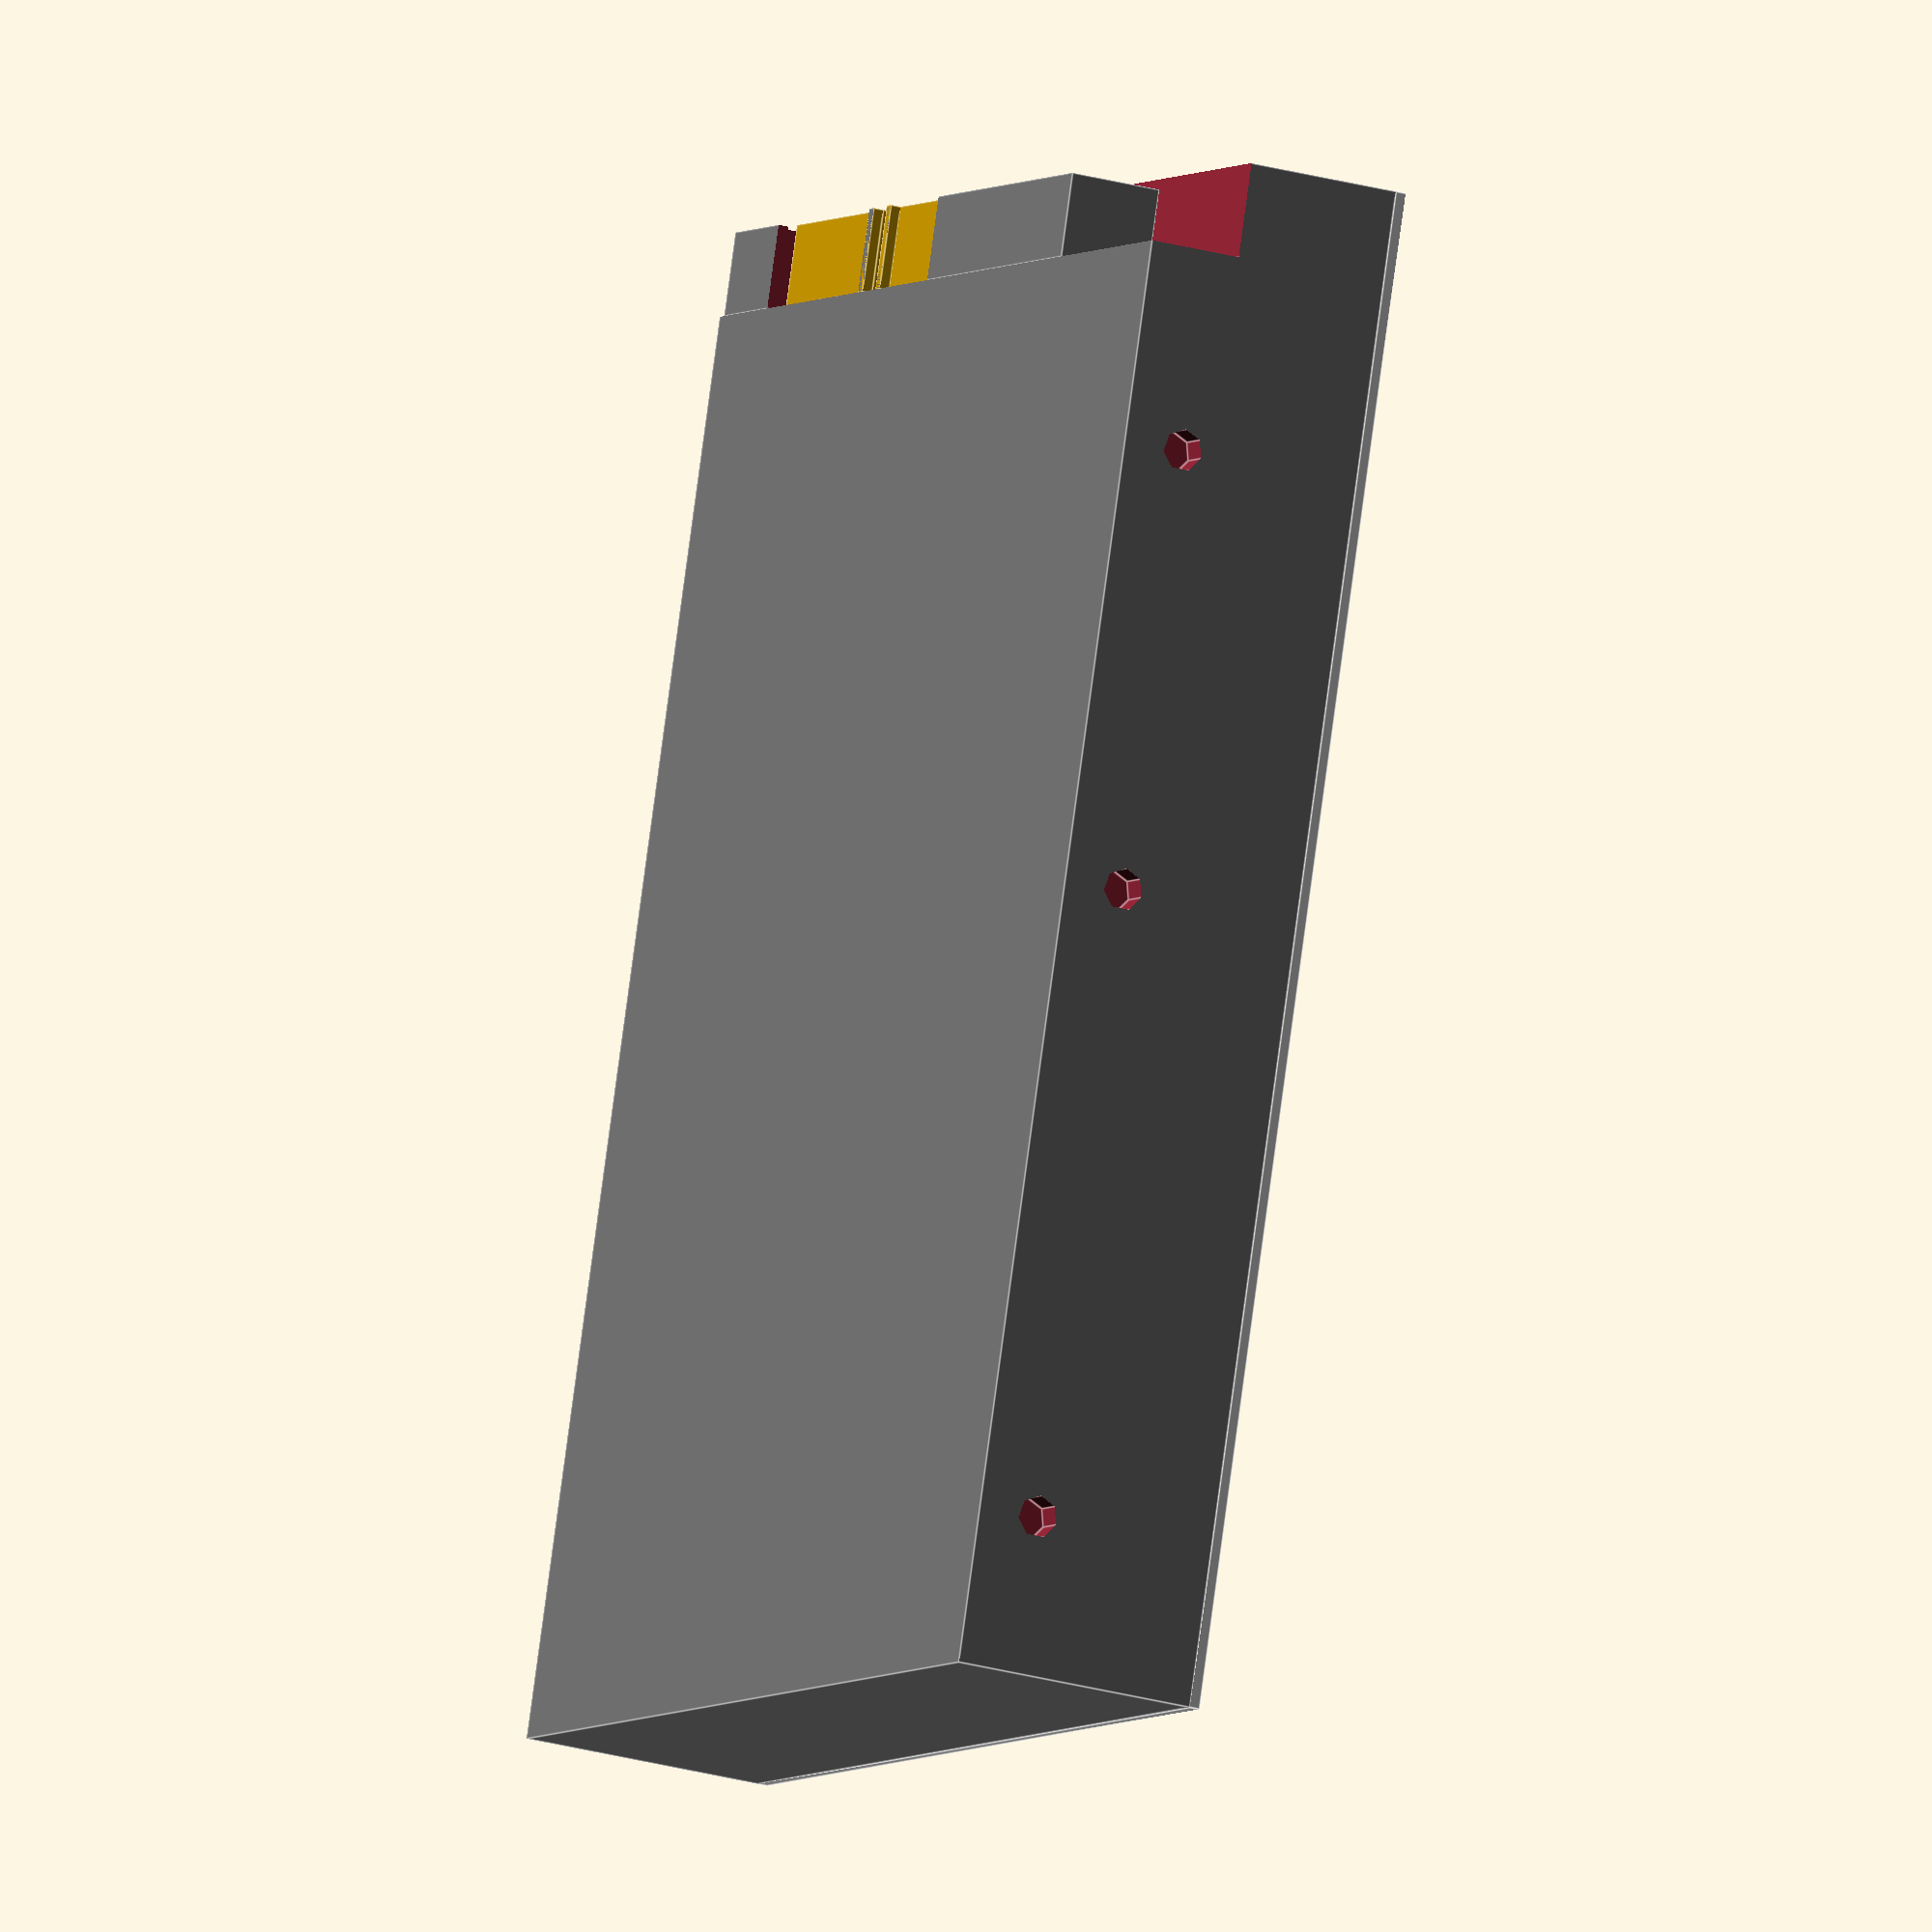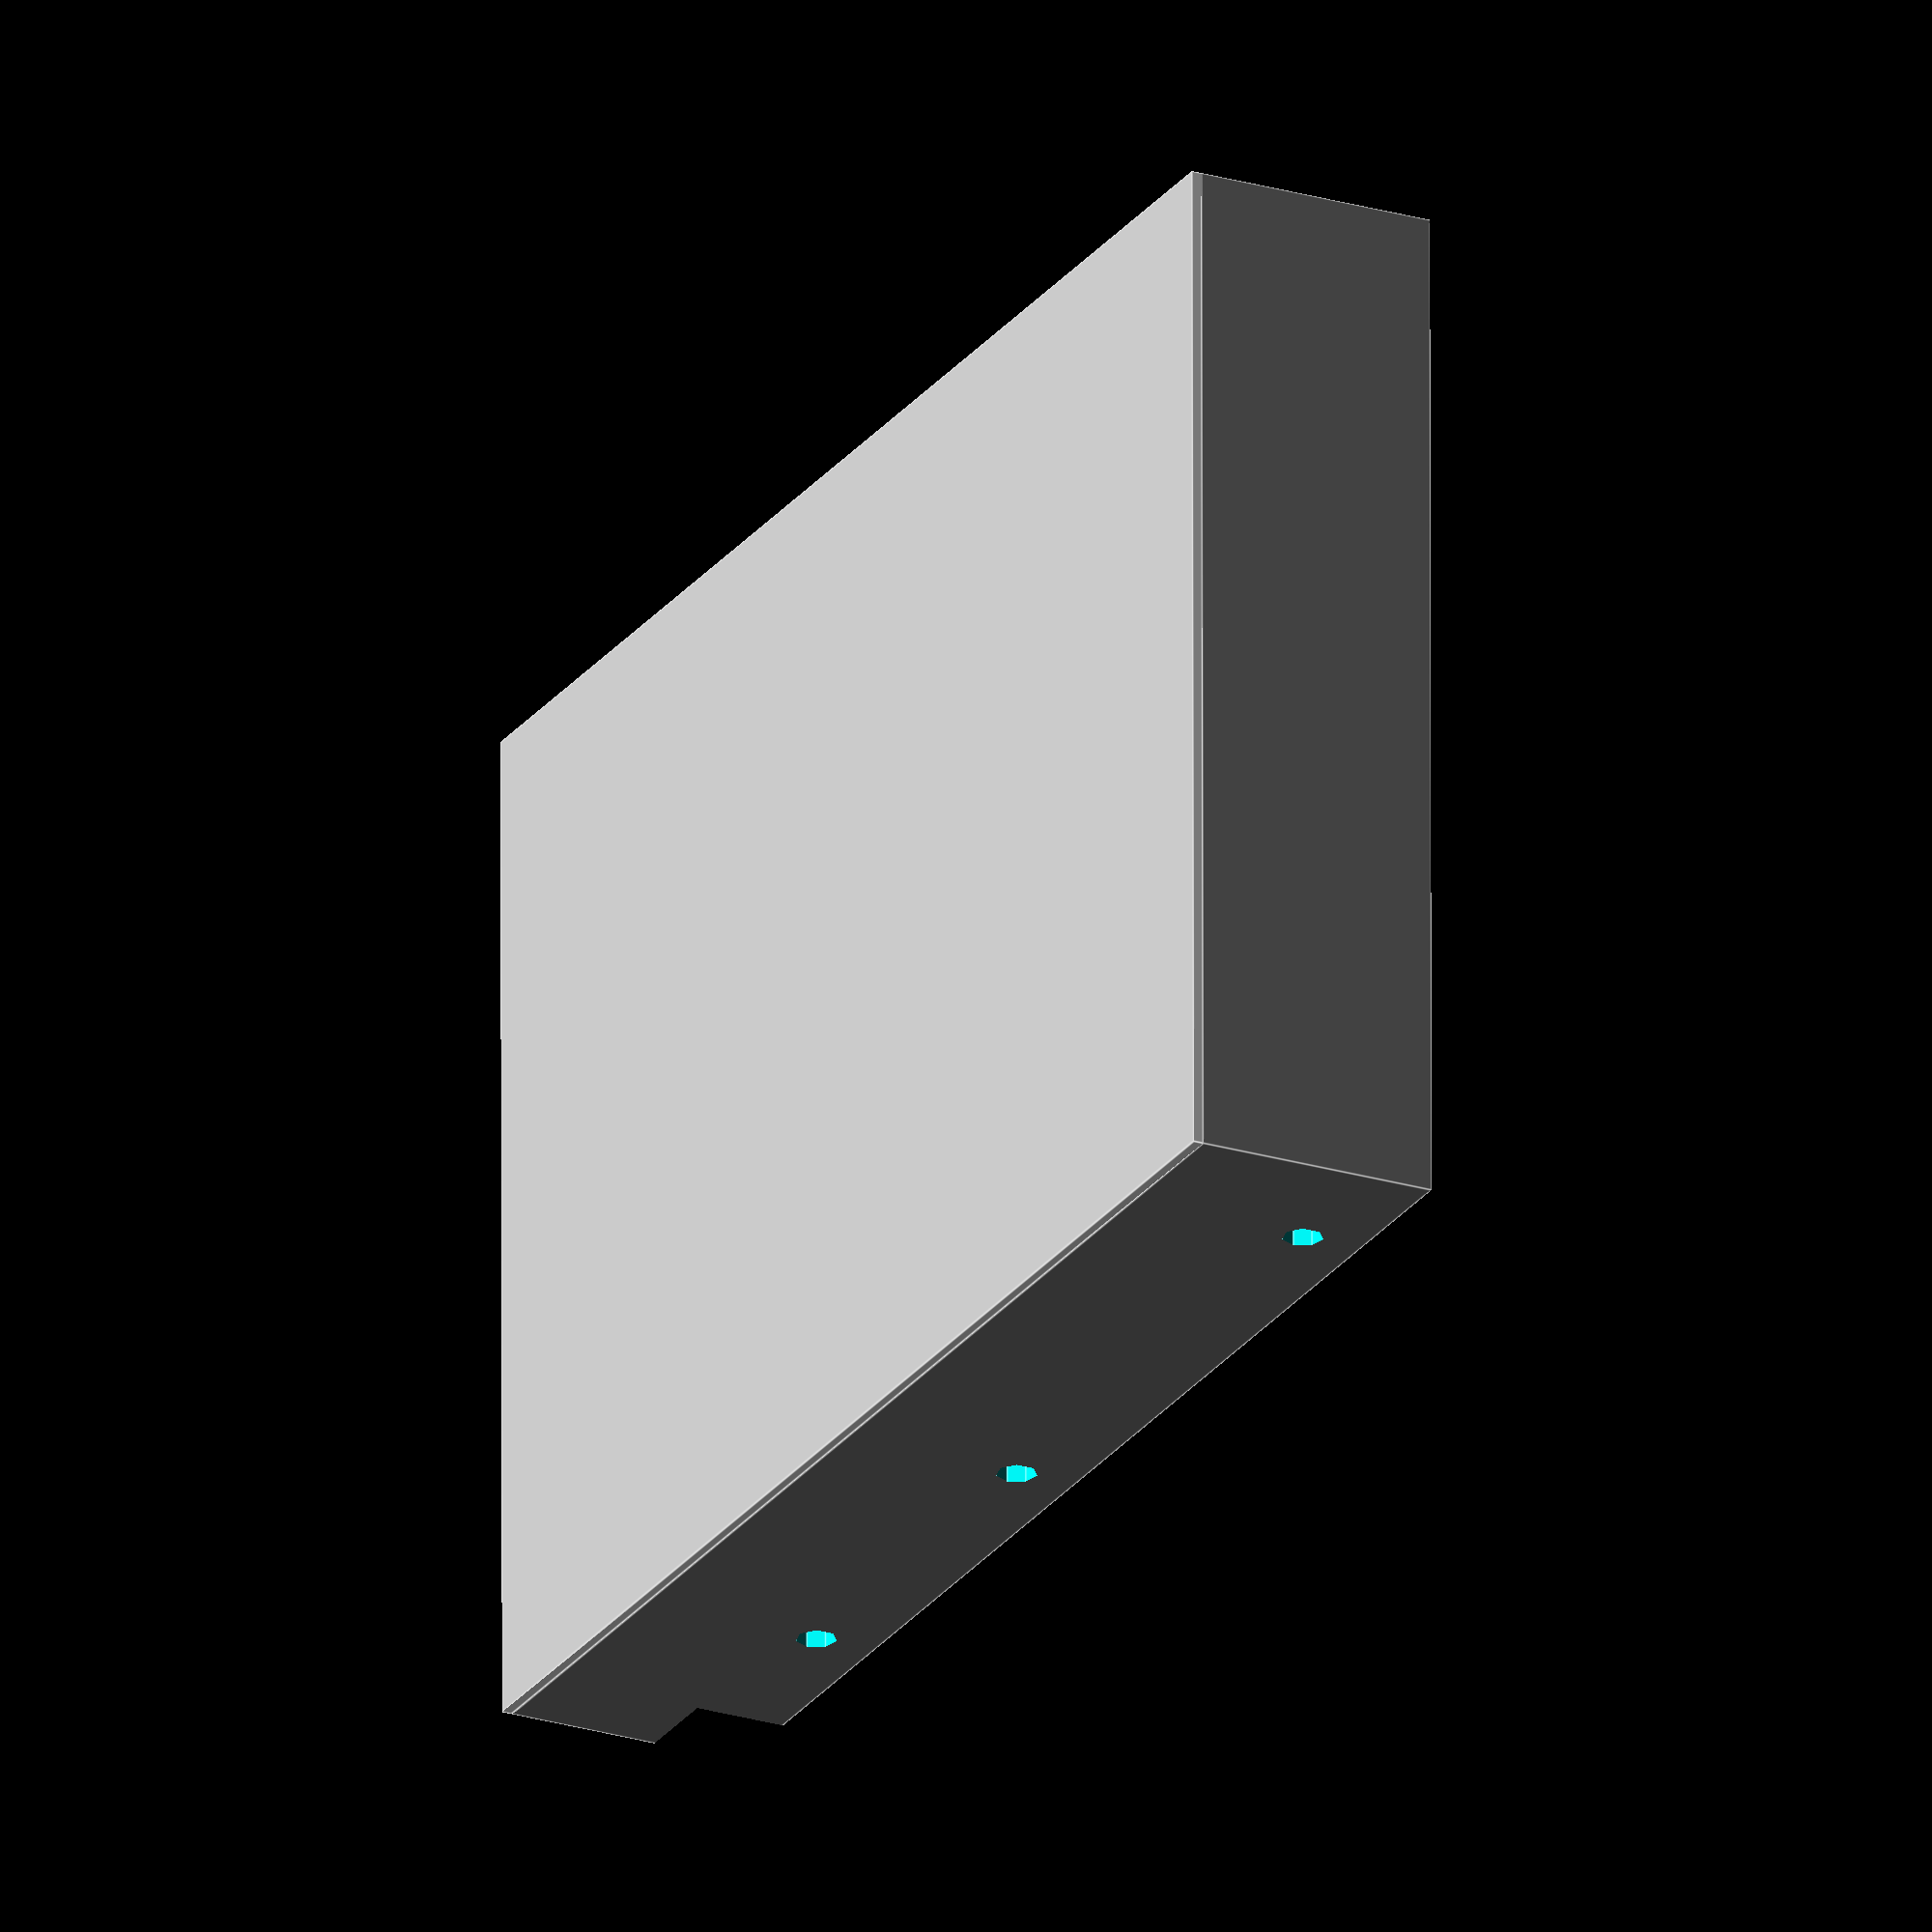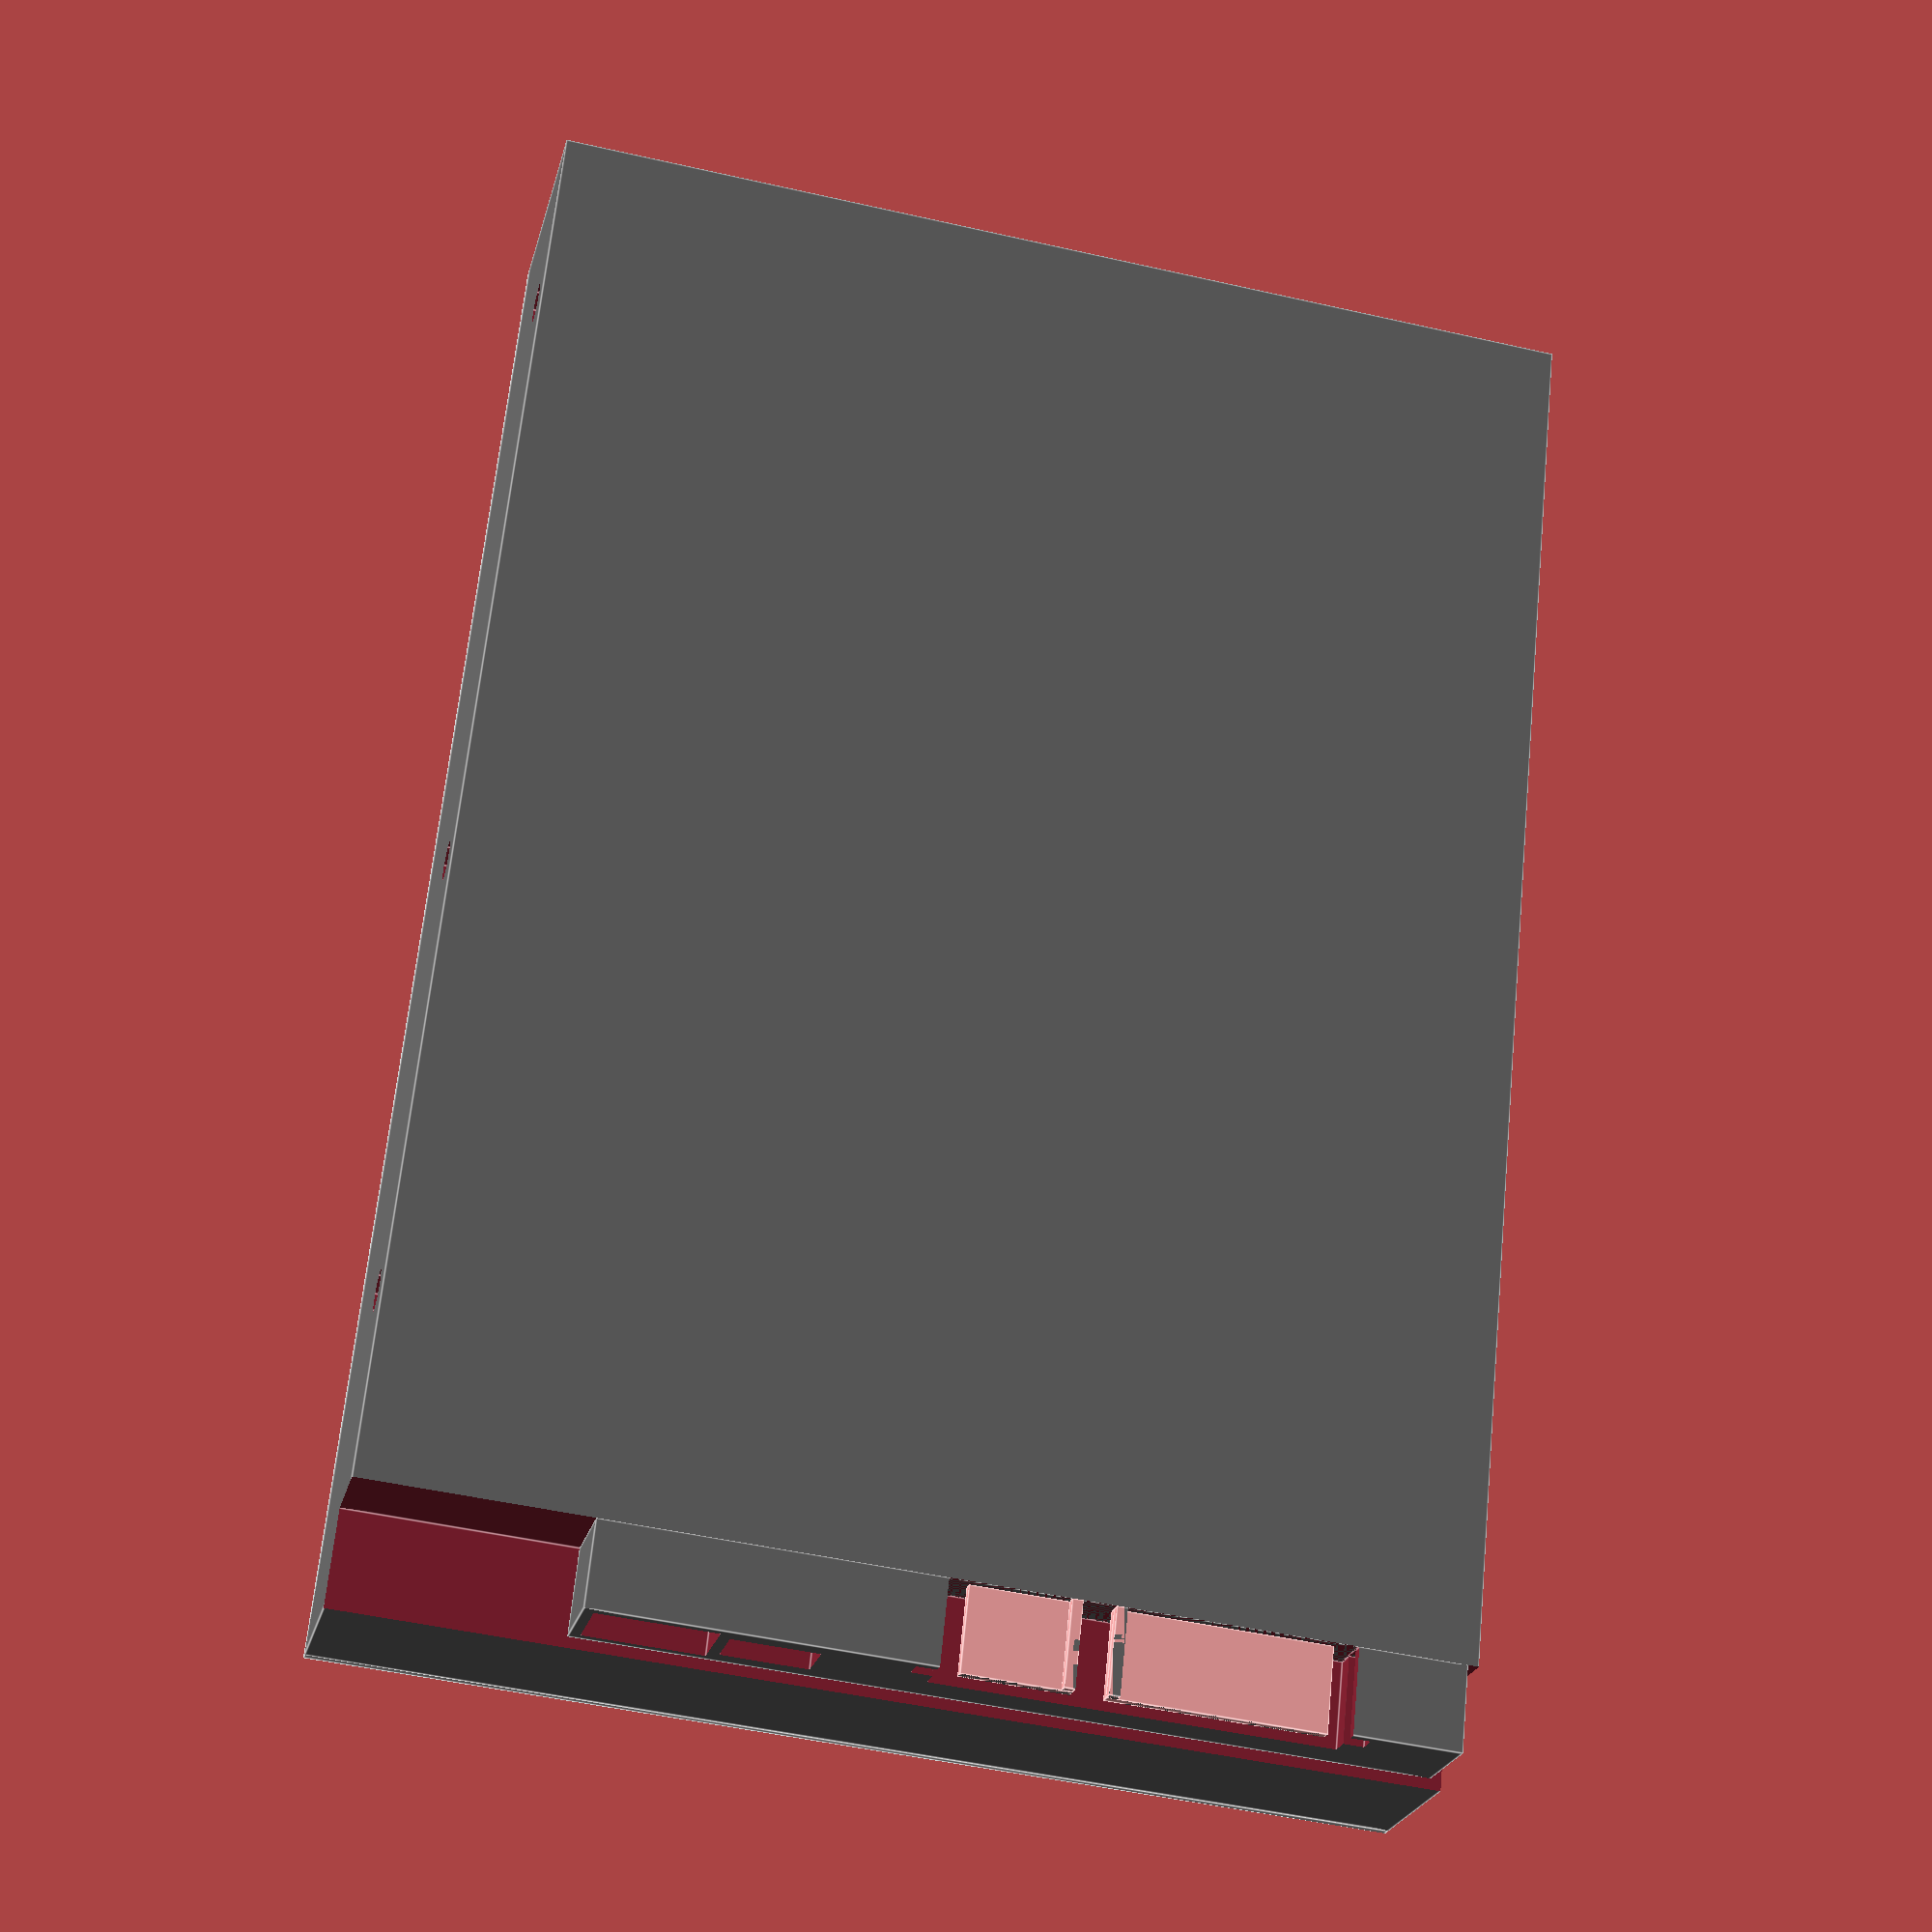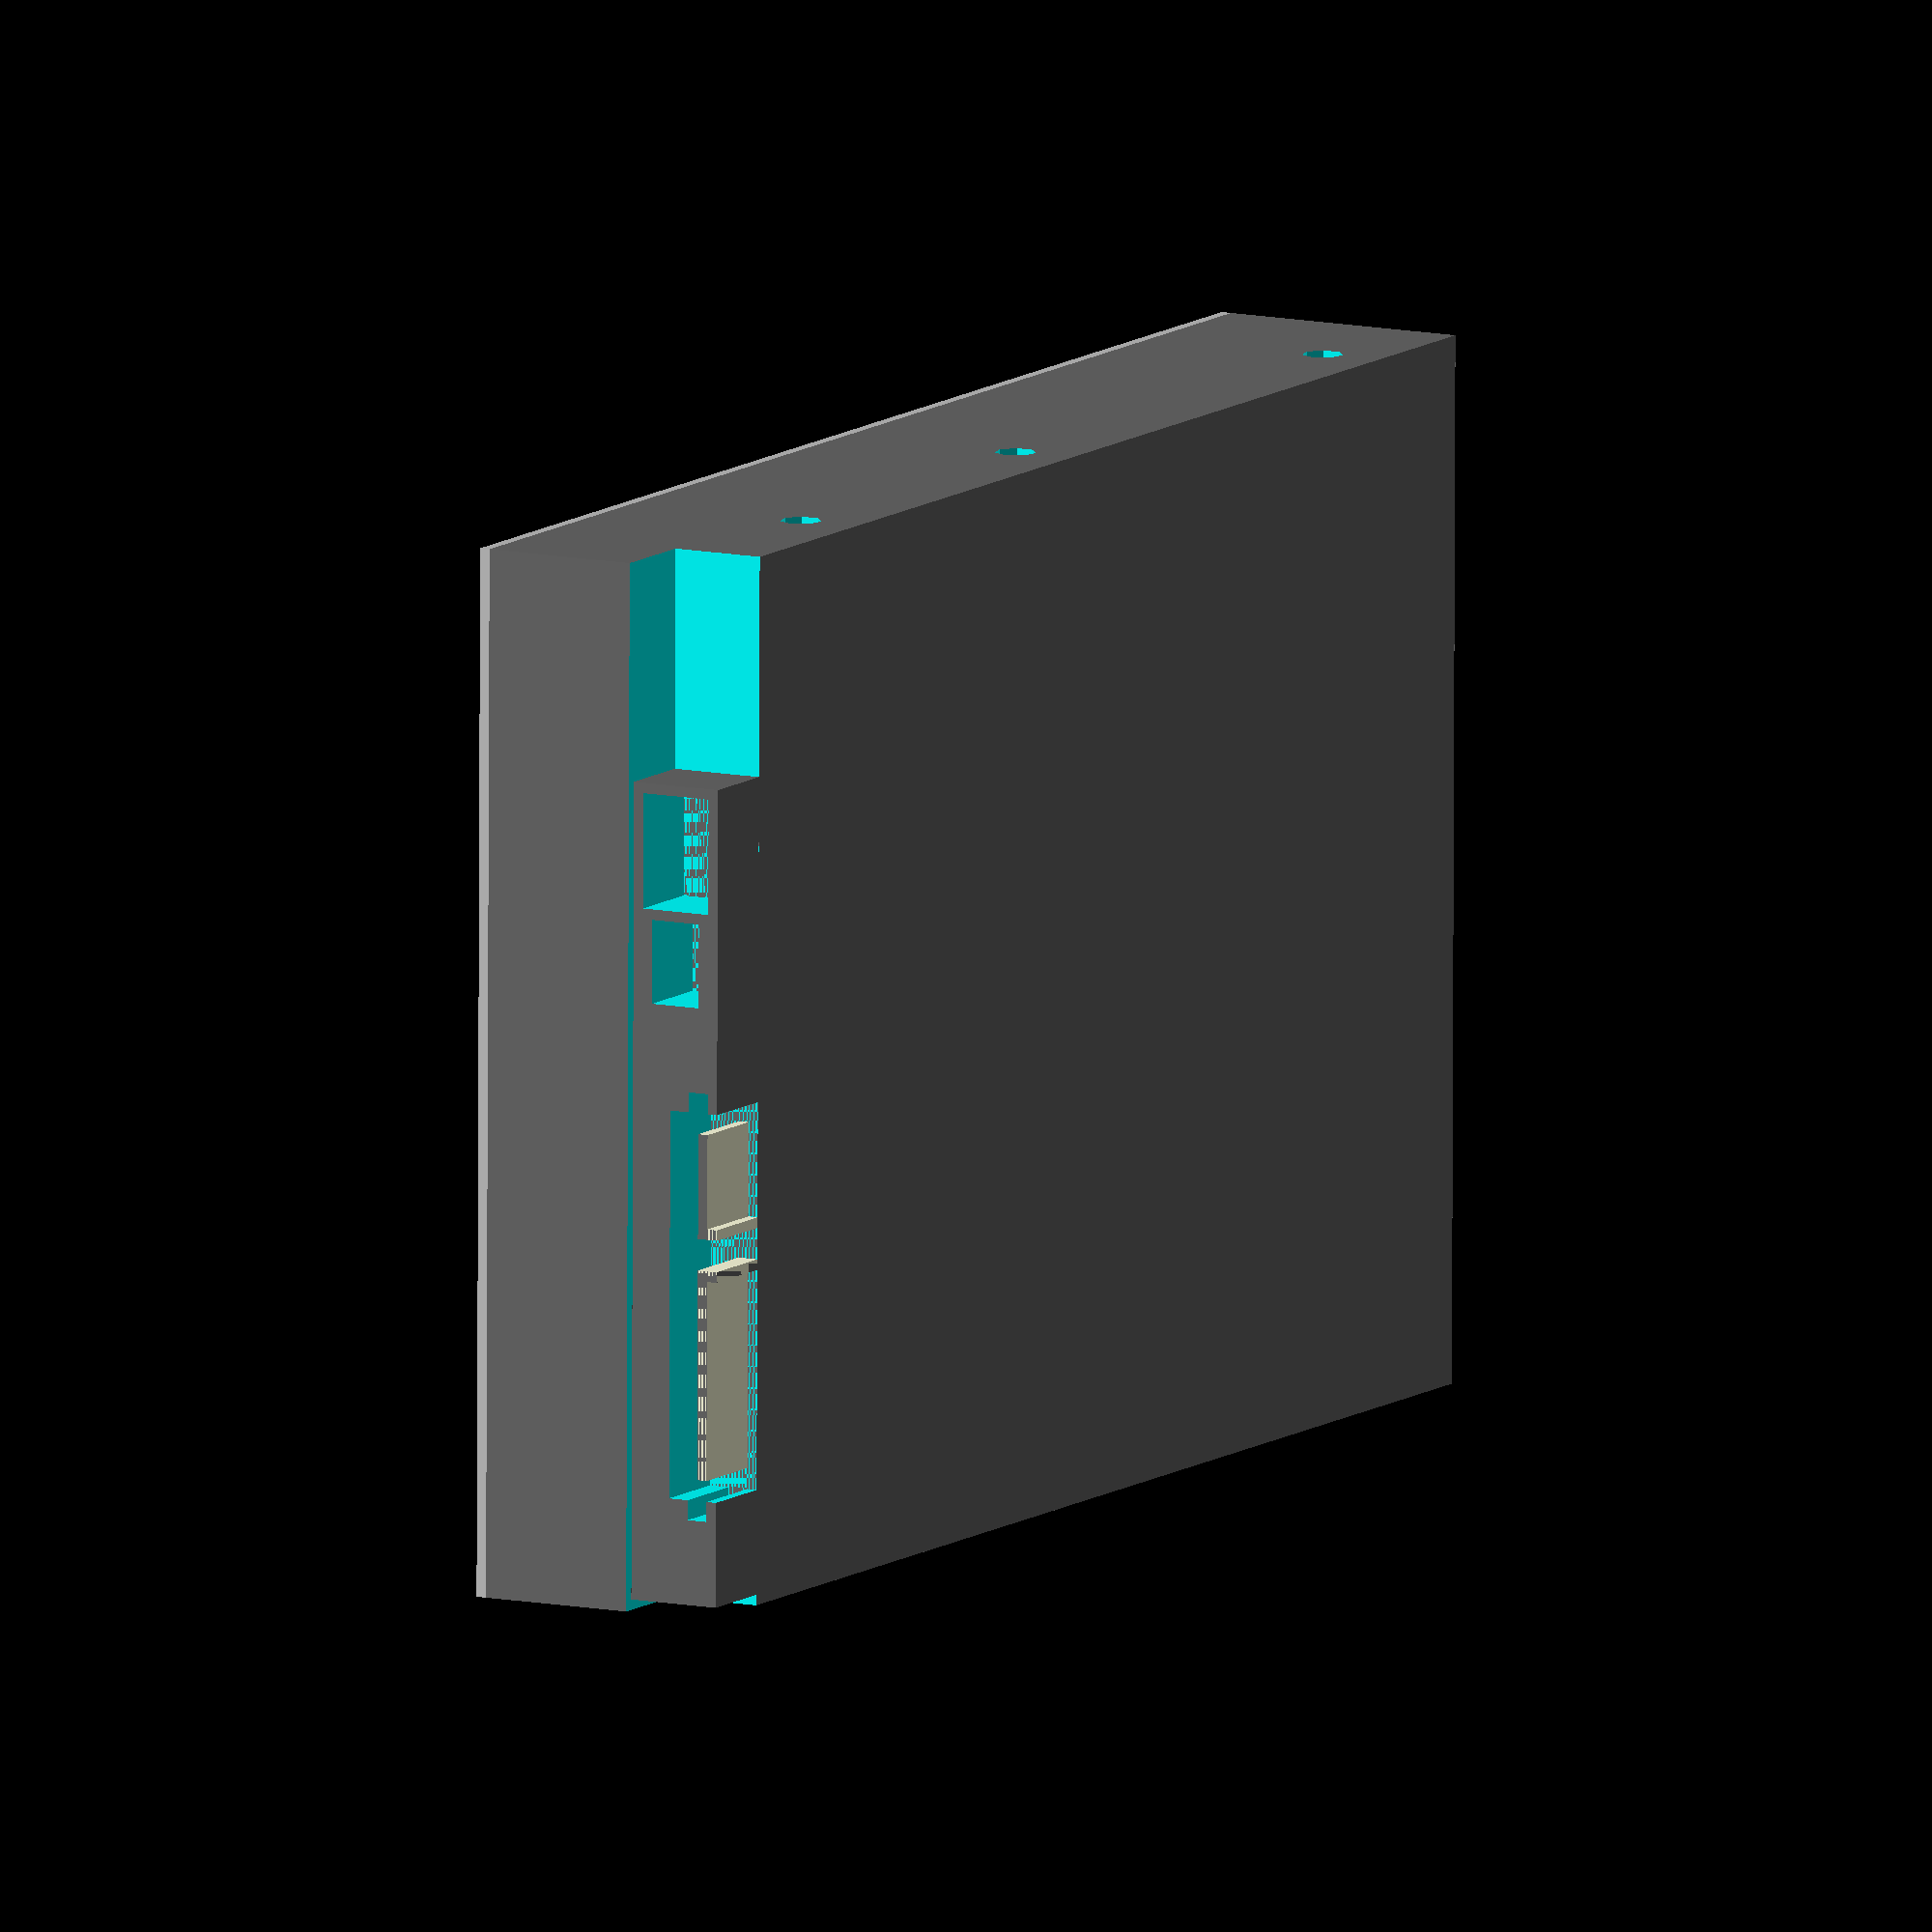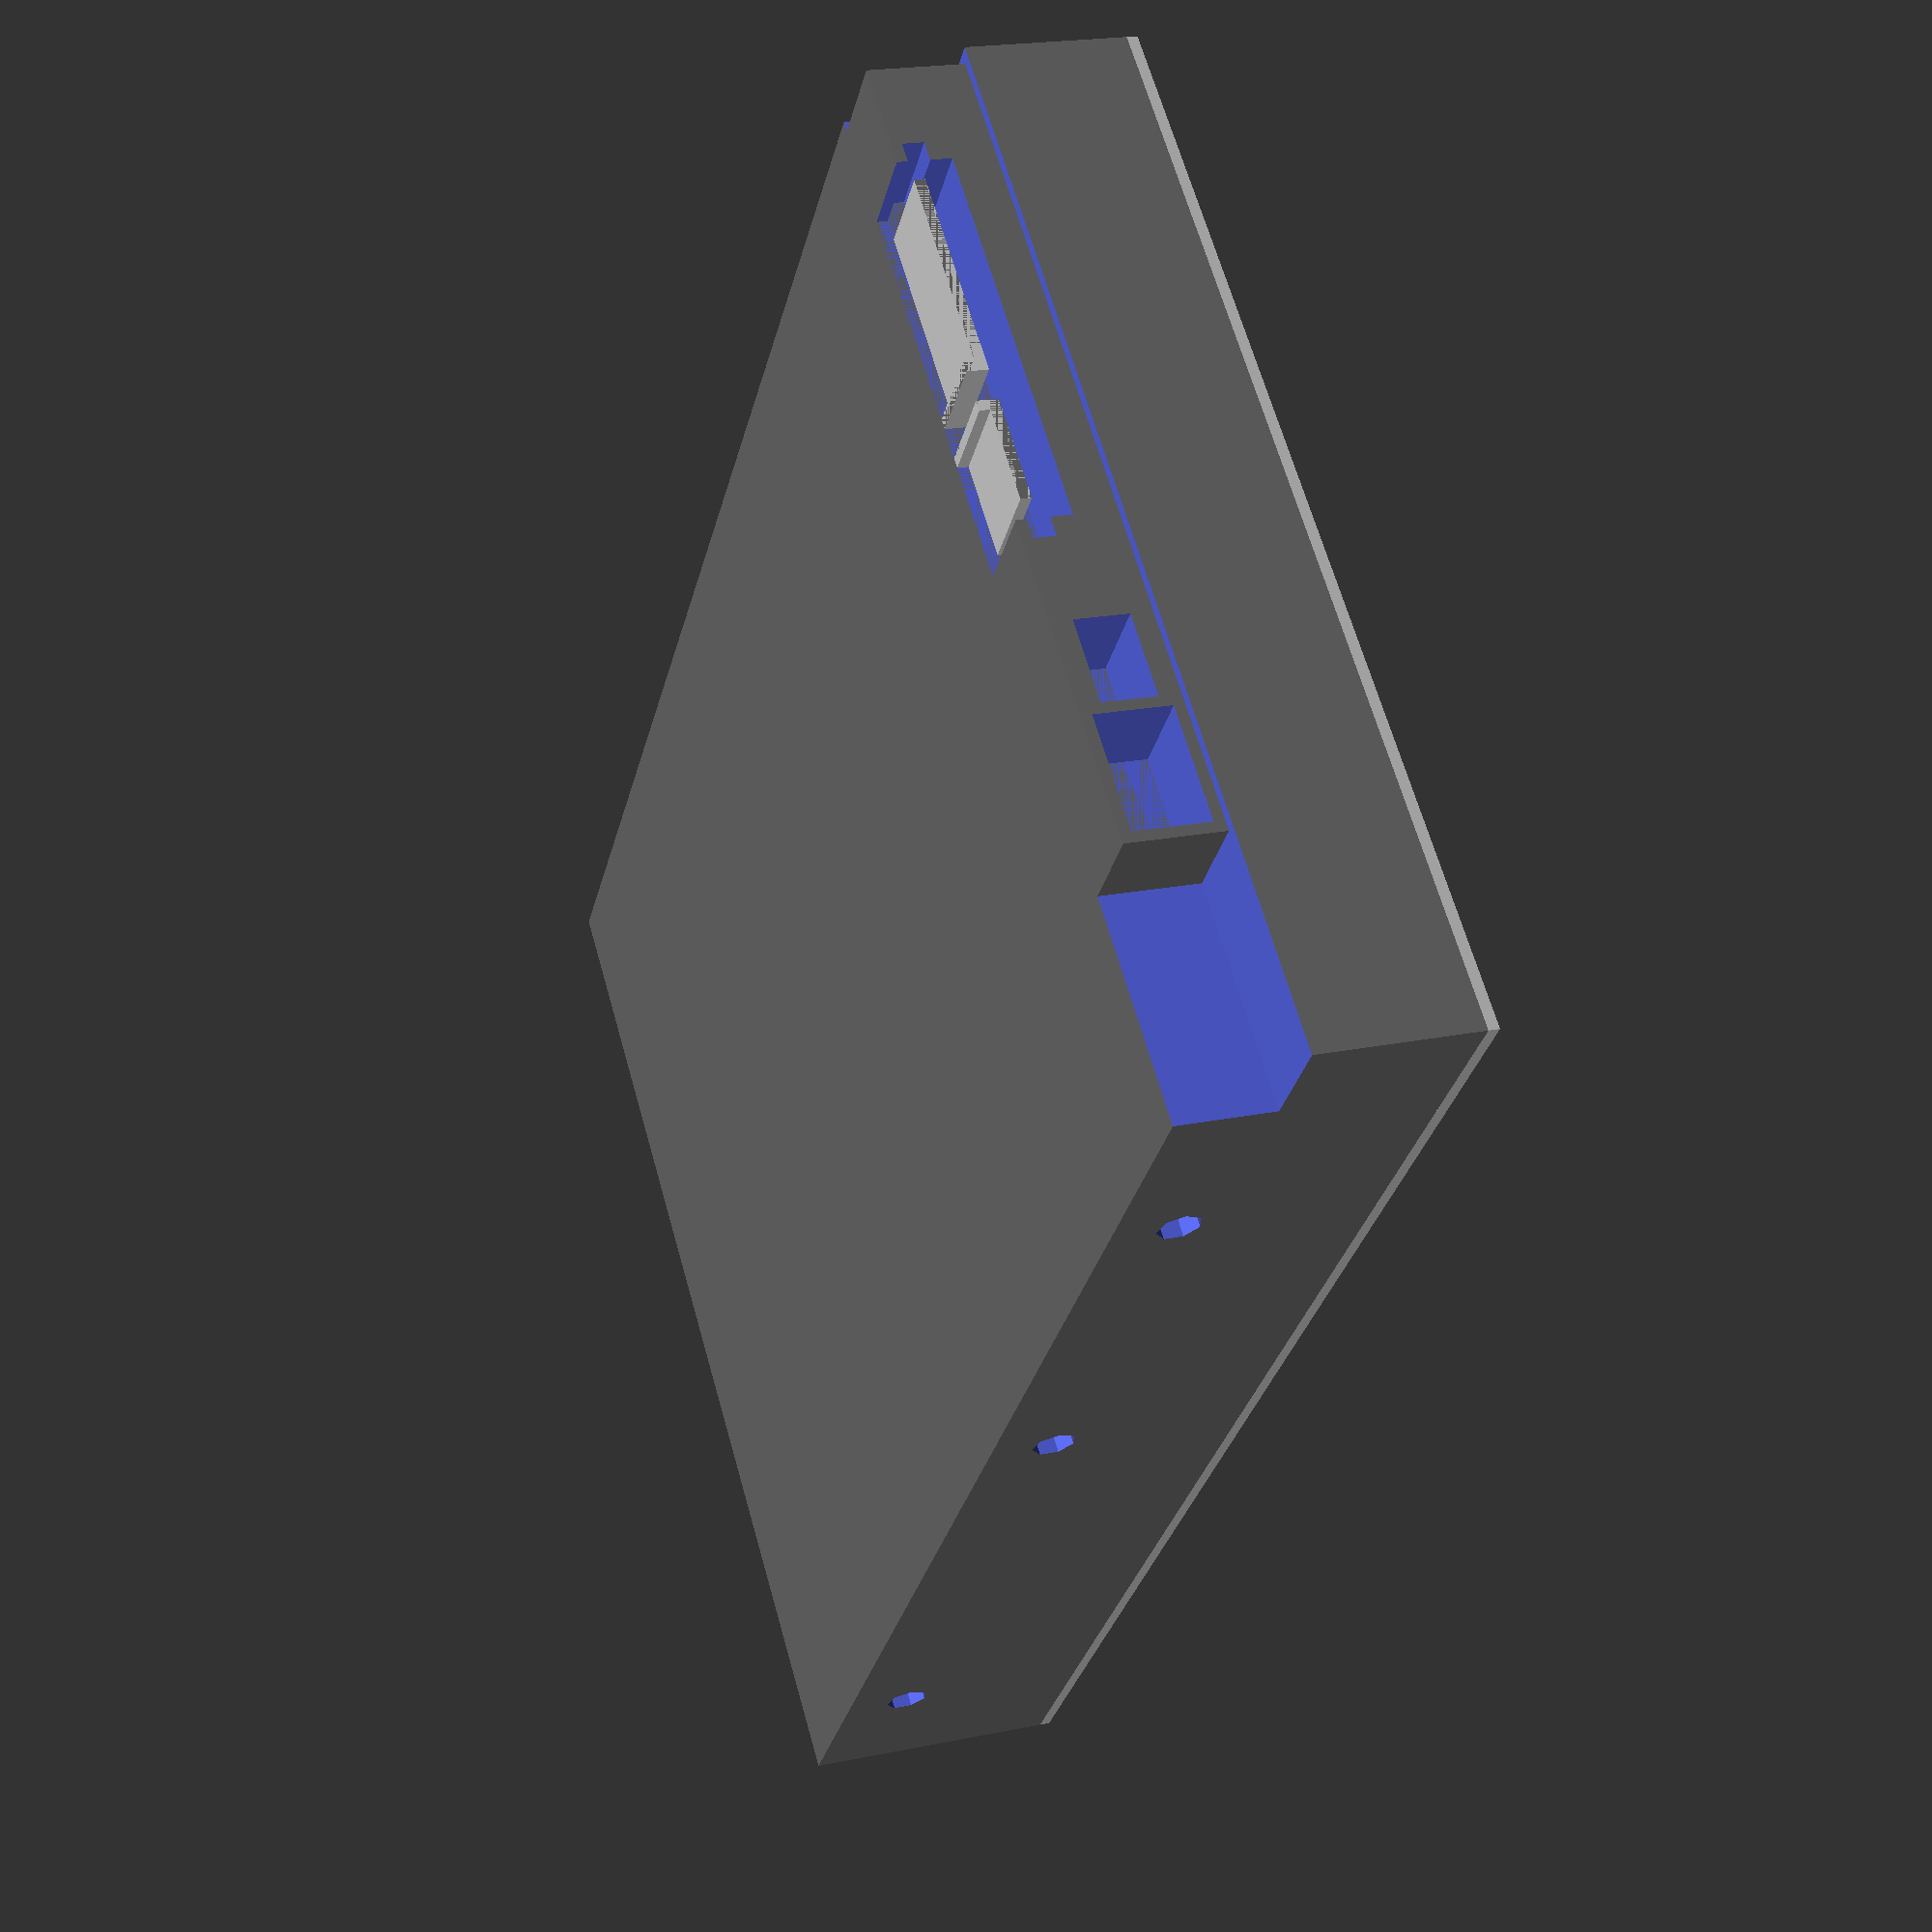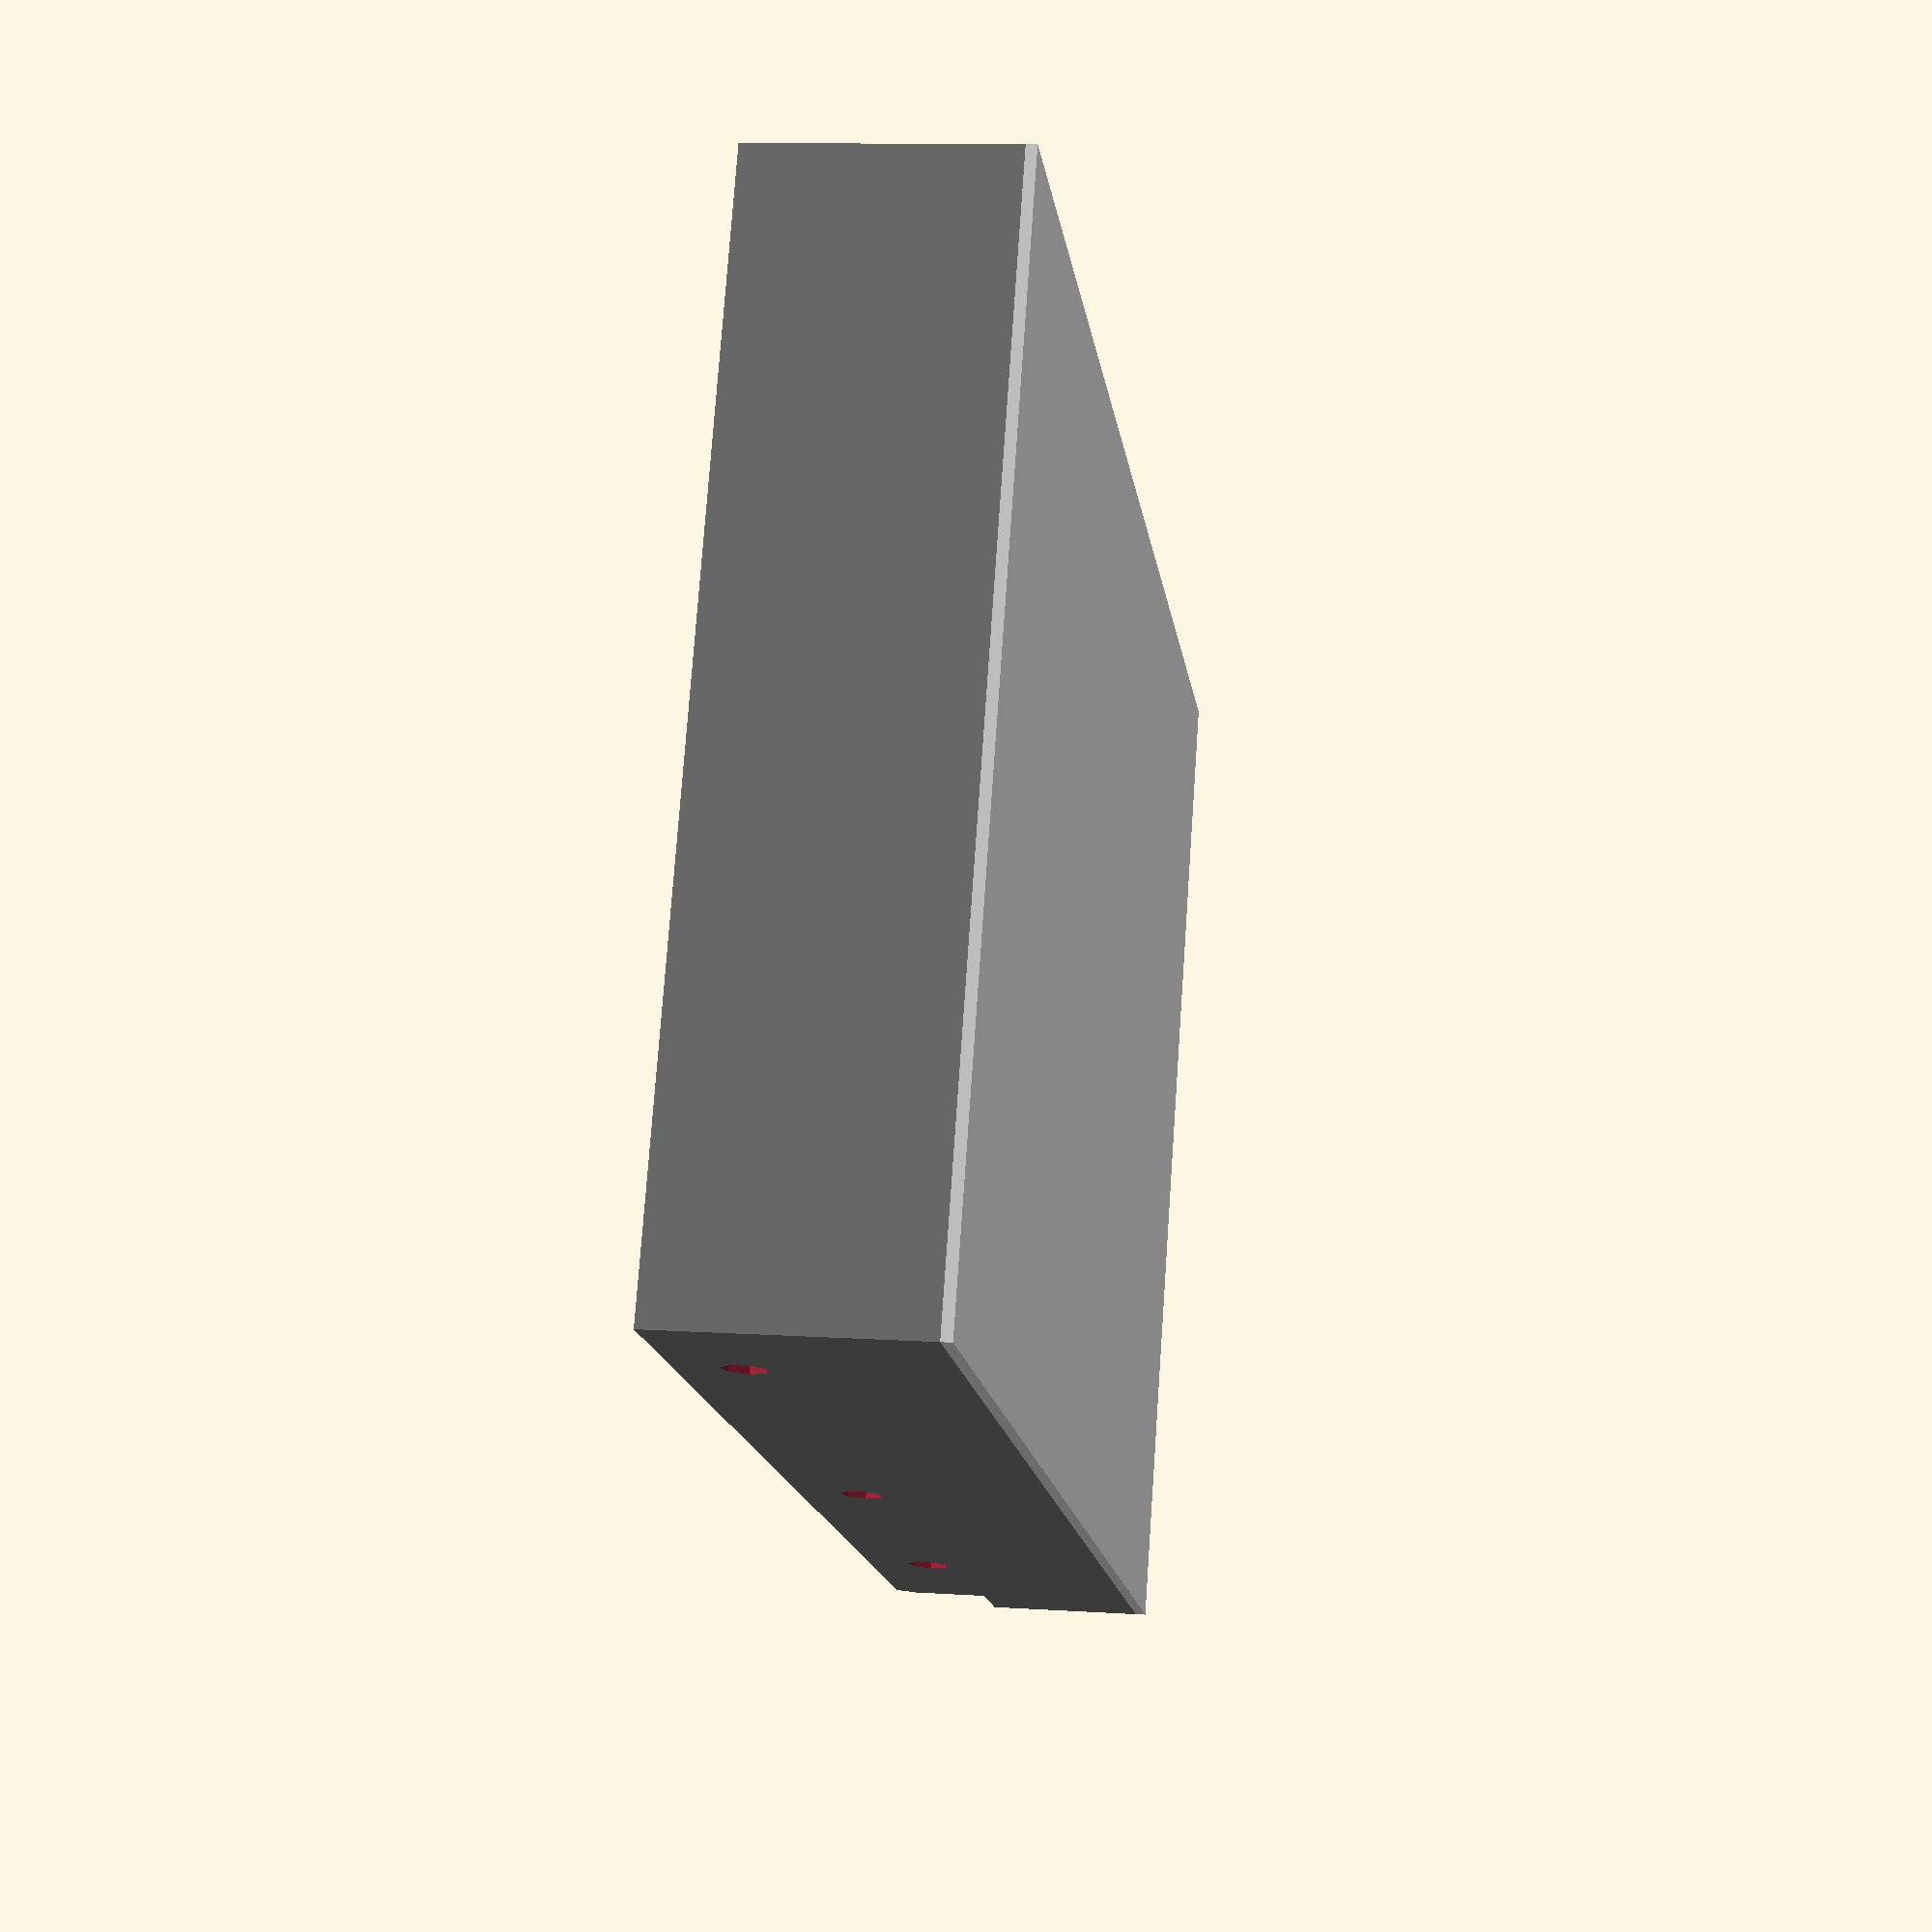
<openscad>
module HardDriveEnclosure() {
  translate([-72.5,-50,-12]) {
    union() {
      // main body
      difference() {
        // metal box
        color("dimgray") cube([145,100,24]);
        // gap for connector block
        translate([136,-1,-1]) cube([10,102,10]);
        // screw holes 
        union() {
          // three holes on each side
          for (x = [15,75,117]) {
            // side 1
            translate([x,0,6]) rotate([90,0,0]) cylinder(h=6,r=2,center=true);
            // side 2
            translate([x,100,6]) rotate([90,0,0]) cylinder(h=6,r=2,center=true);
          }
        }
      }
      // connector block
      translate([136,1,0]) {
        difference() {
          // main body
          color("dimgray") cube([8,78,9]);
          // hols 'n gaps
          union() {
            // right pin hole
            translate([0,66,1]) cube([9,11,7]);
            // hole left of right pin hole
            translate([0,57,2]) cube([9,8,5]);
            // sata connectors
            translate([0,10,-1]) {
              difference() {
                // hole for sata connectors
                union() {
                  cube([9,37,6]);
                  translate([0,-1.9,2]) cube([9,2,2]);
                  translate([0,36.9,2]) cube([9,2,2]);
                }
                // bridges of sata connectors
                union() {
                  // sata data connector
                  union() {
                    translate([0,2,2]) cube([8,20,1]);
                    translate([0,21,1]) cube([8,1,1]);
                  }
                  // sata power connector
                  union() {
                    translate([0,25,2]) cube([8,10,1]);
                    translate([0,25,1]) cube([8,1,1]);
                  }
                }
              }
            }
          }
        }
      }
      // metal lid
      translate([0,0,24]) color("silver") cube([145,100,1]);
    }
  }
}

HardDriveEnclosure();
</openscad>
<views>
elev=24.5 azim=251.8 roll=244.7 proj=o view=edges
elev=204.2 azim=359.8 roll=116.6 proj=o view=edges
elev=23.8 azim=84.2 roll=166.7 proj=p view=edges
elev=169.5 azim=179.6 roll=61.3 proj=o view=solid
elev=339.7 azim=229.5 roll=249.5 proj=p view=solid
elev=168.9 azim=206.7 roll=261.2 proj=p view=solid
</views>
